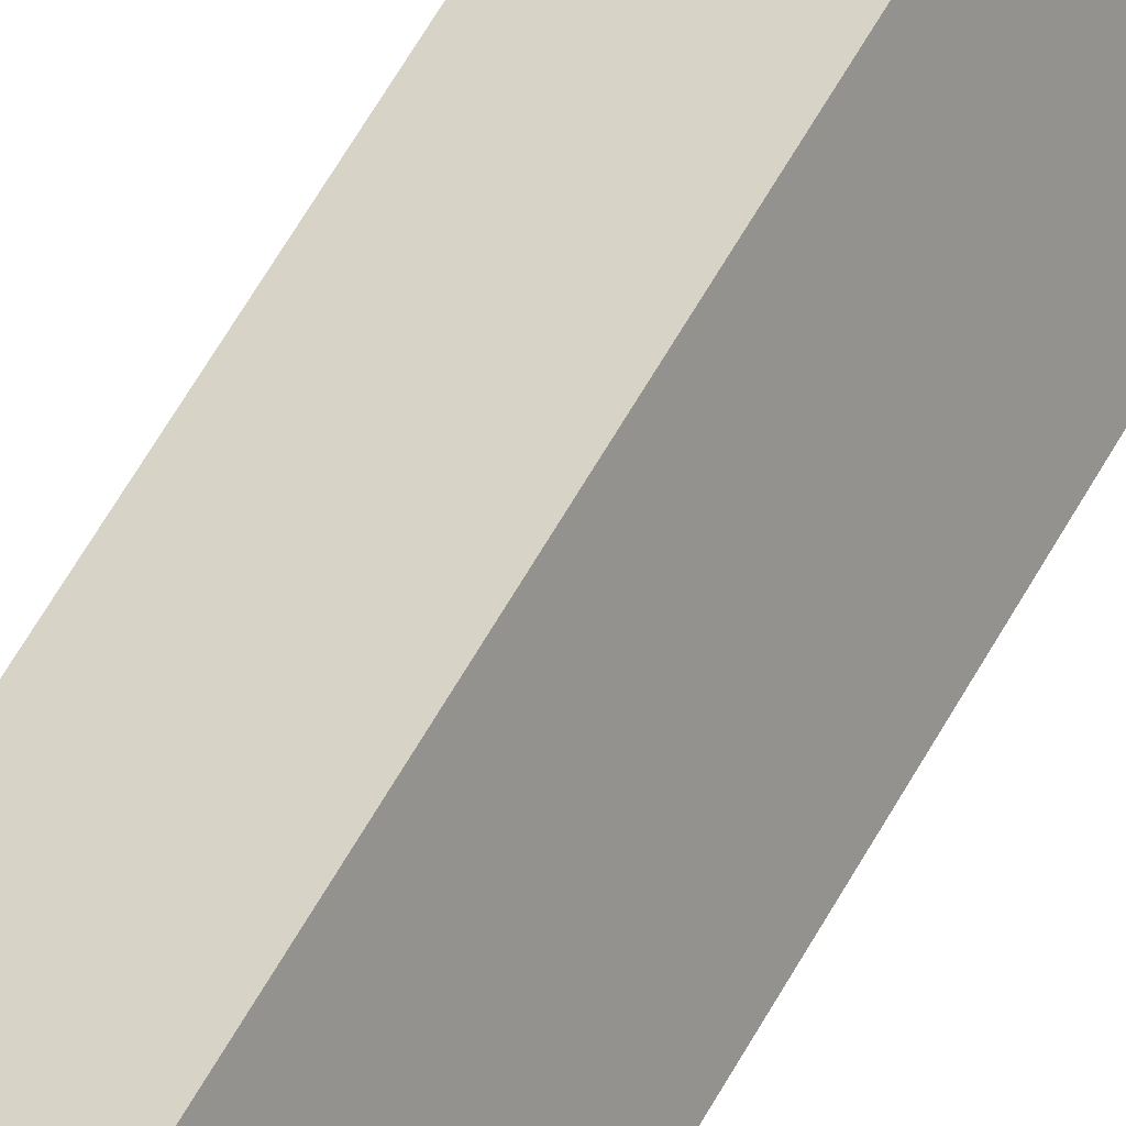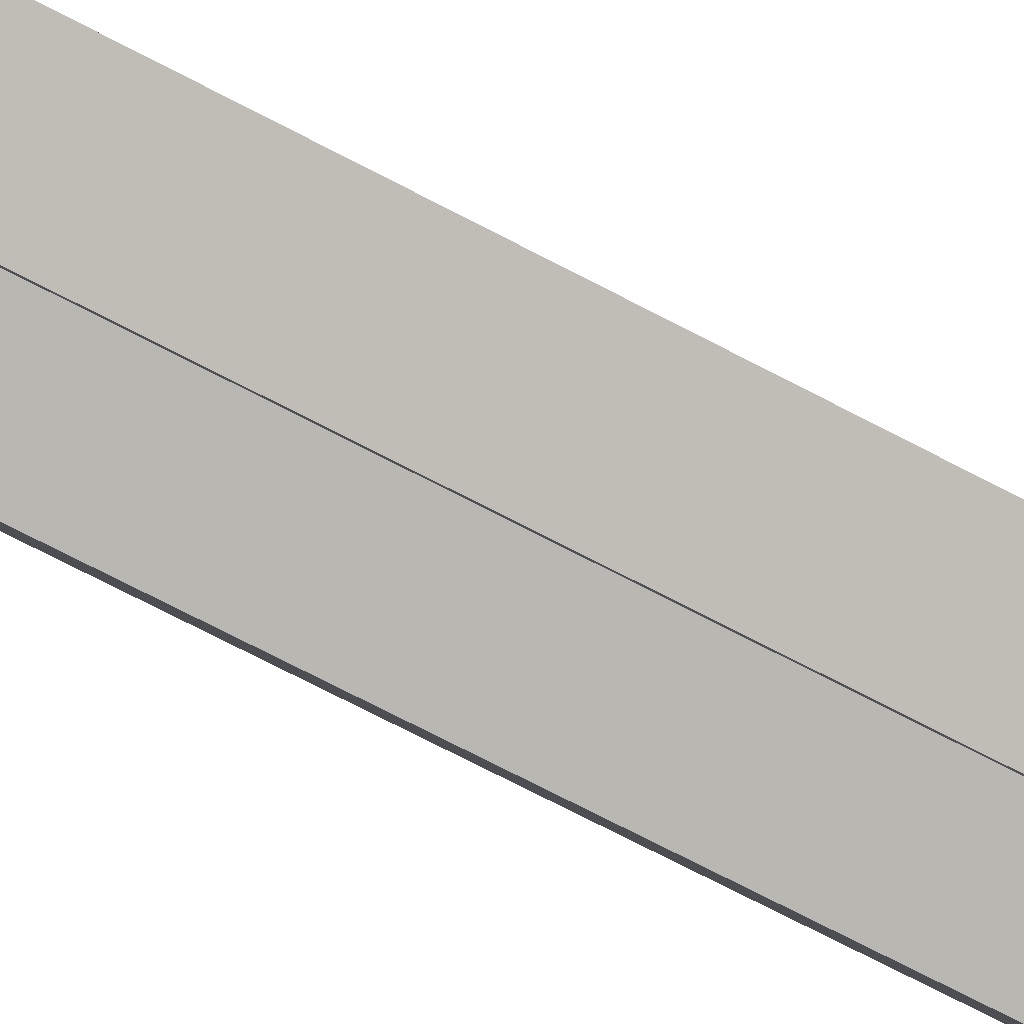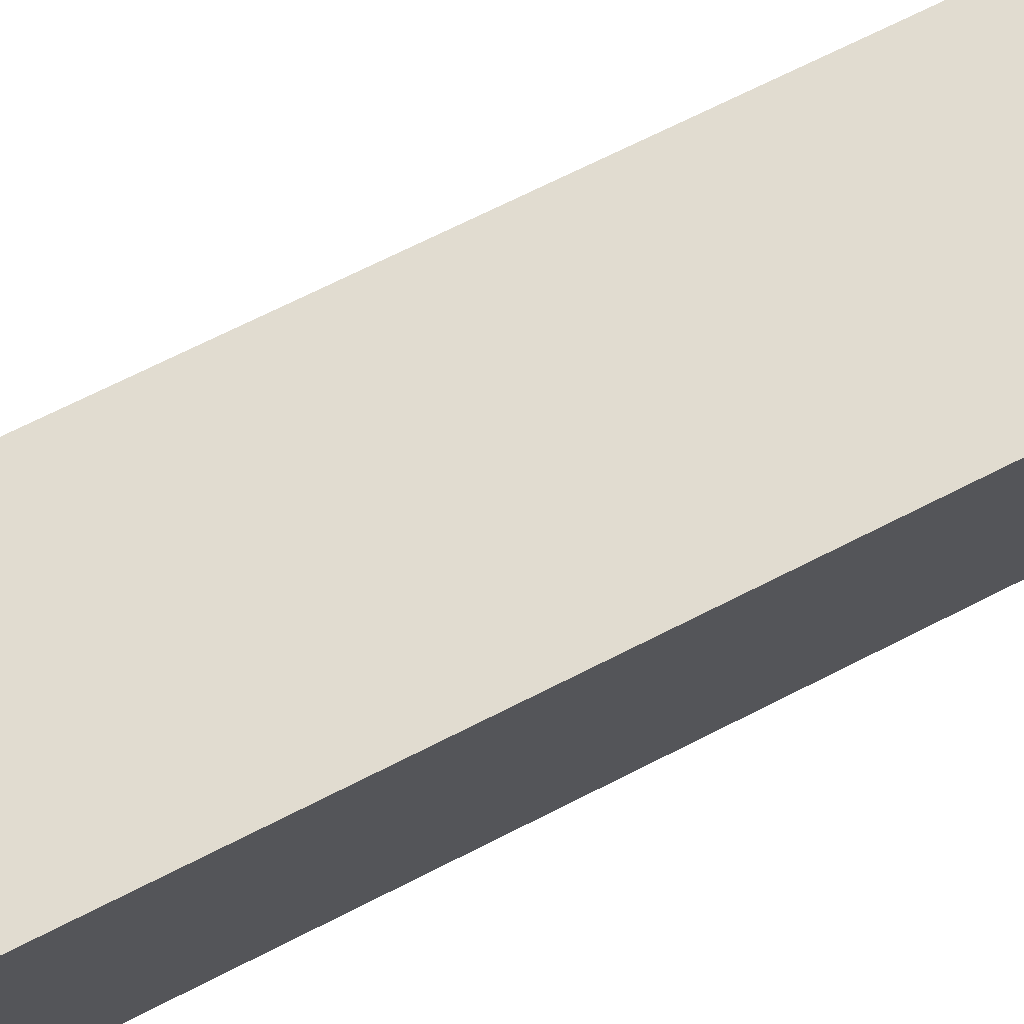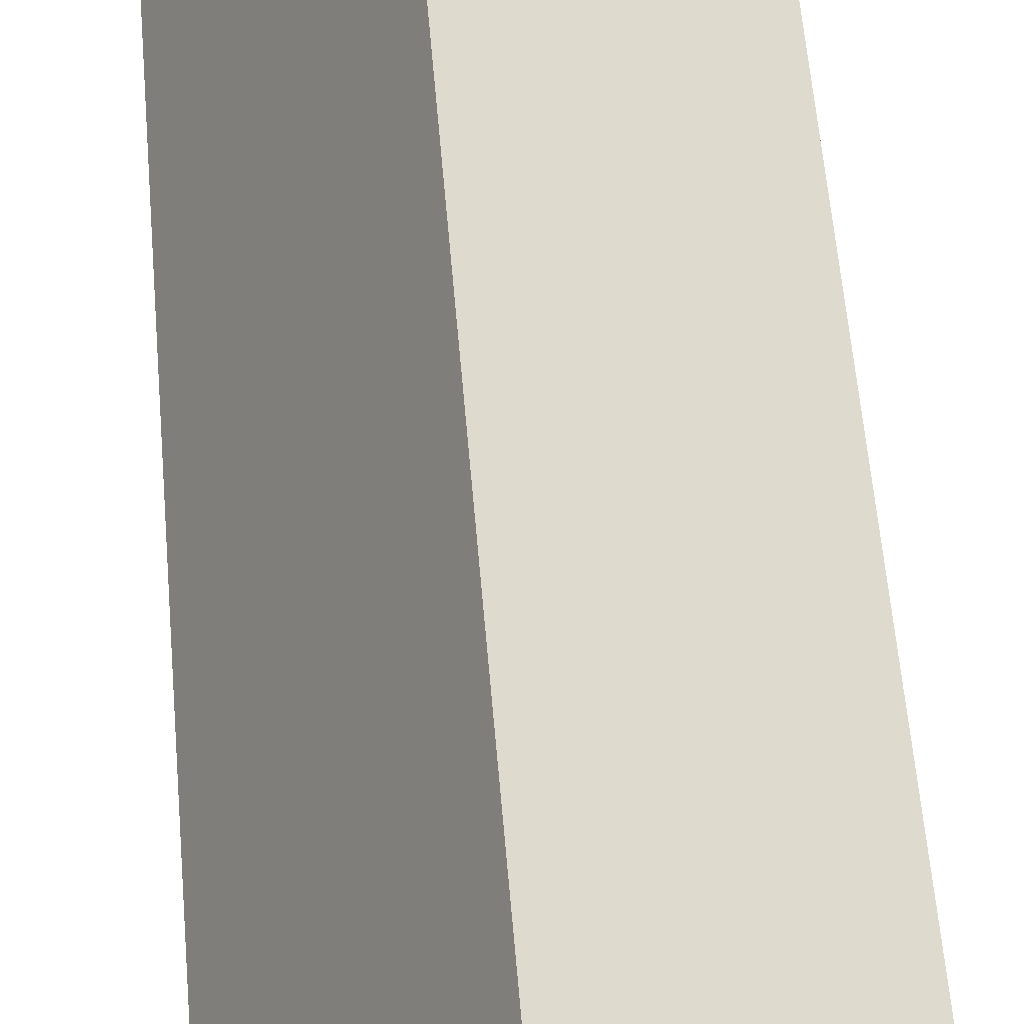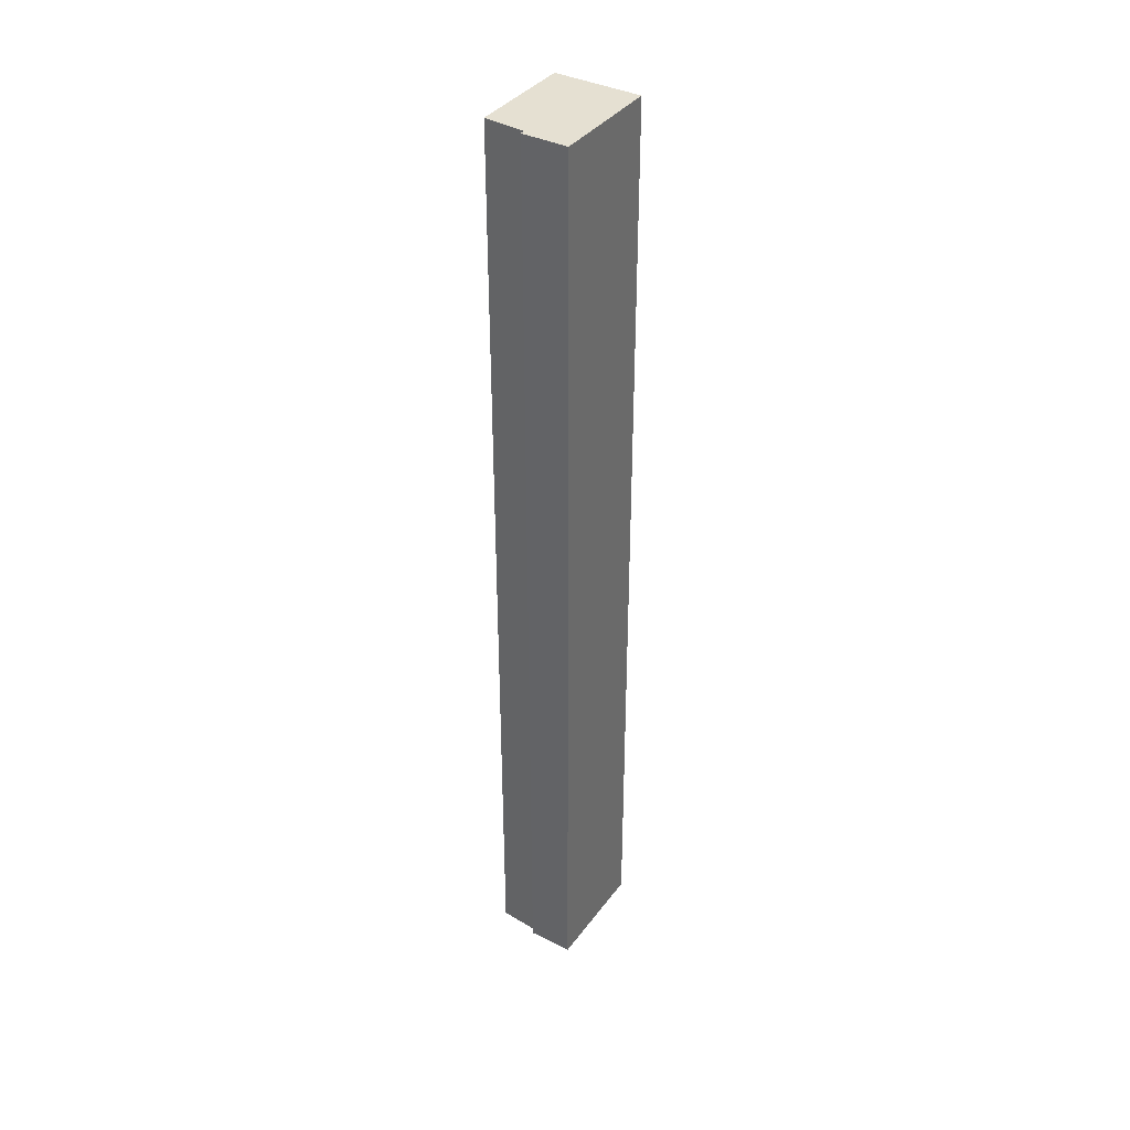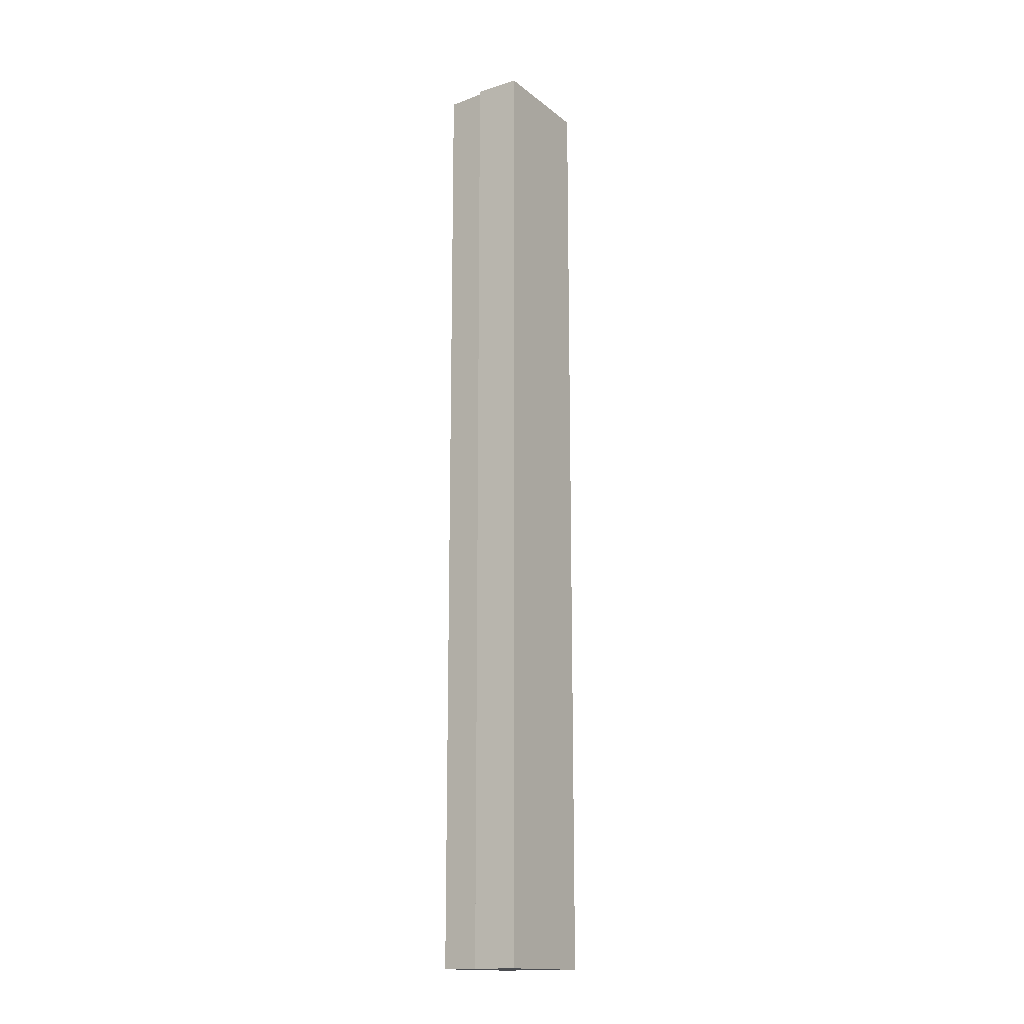
<metadata>
{"format":"obj","ext":"obj","renderer":"f3d","projection":"perspective","resolution":1024,"background":"white","views":[{"elev":63.7,"azim":-150.4,"up":"+Z"},{"elev":-62.0,"azim":-119.4,"up":"+Z"},{"elev":44.6,"azim":55.8,"up":"+Z"},{"elev":34.7,"azim":-3.2,"up":"+Z"},{"elev":37.7,"azim":-120.4,"up":"+Y"},{"elev":-15.6,"azim":-119.9,"up":"+Y"}]}
</metadata>
<code>
v  1.04 18.72 2
v  0.799 18.72 -0.406
v  0 18.72 1.146e-15
v  0.847 18.72 -0.321
v  1.6 18.72 -0.632
v  2.554 18.72 1.23
v  0.799 2.486e-17 -0.406
v  0 0 0
v  1.04 -1.225e-16 2
v  2.554 -7.532e-17 1.23
v  1.6 3.87e-17 -0.632
v  0.847 1.966e-17 -0.321
g defaultobject
f 1 2 3
f 2 1 4
f 4 1 5
f 5 1 6
f 7 3 2
f 3 7 8
f 8 1 3
f 1 8 9
f 9 6 1
f 6 9 10
f 10 5 6
f 5 10 11
f 12 2 4
f 2 12 7
f 11 4 5
f 4 11 12
f 7 9 8
f 9 7 12
f 9 12 10
f 10 12 11

</code>
